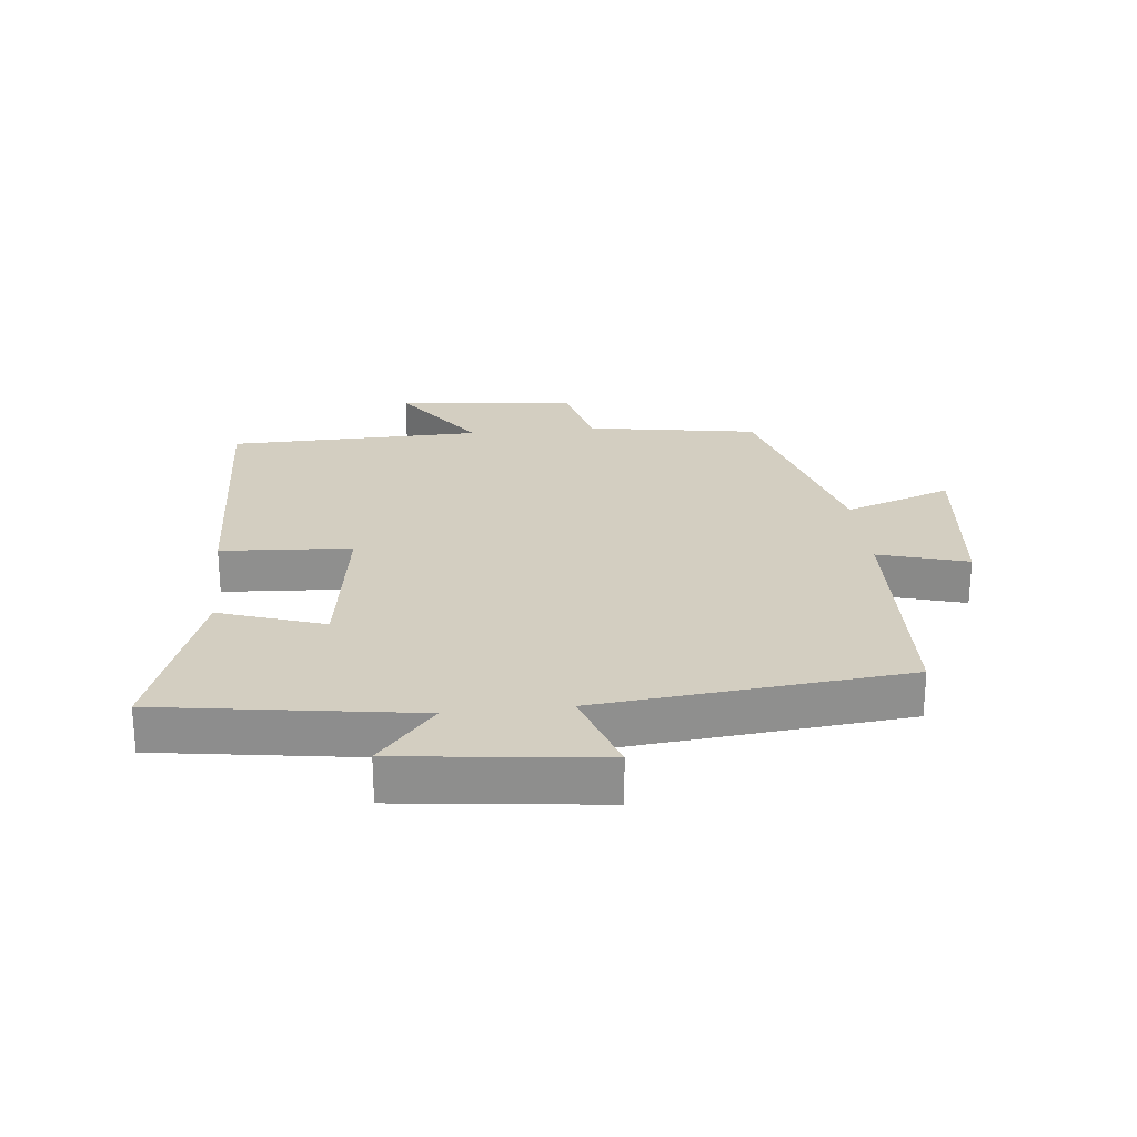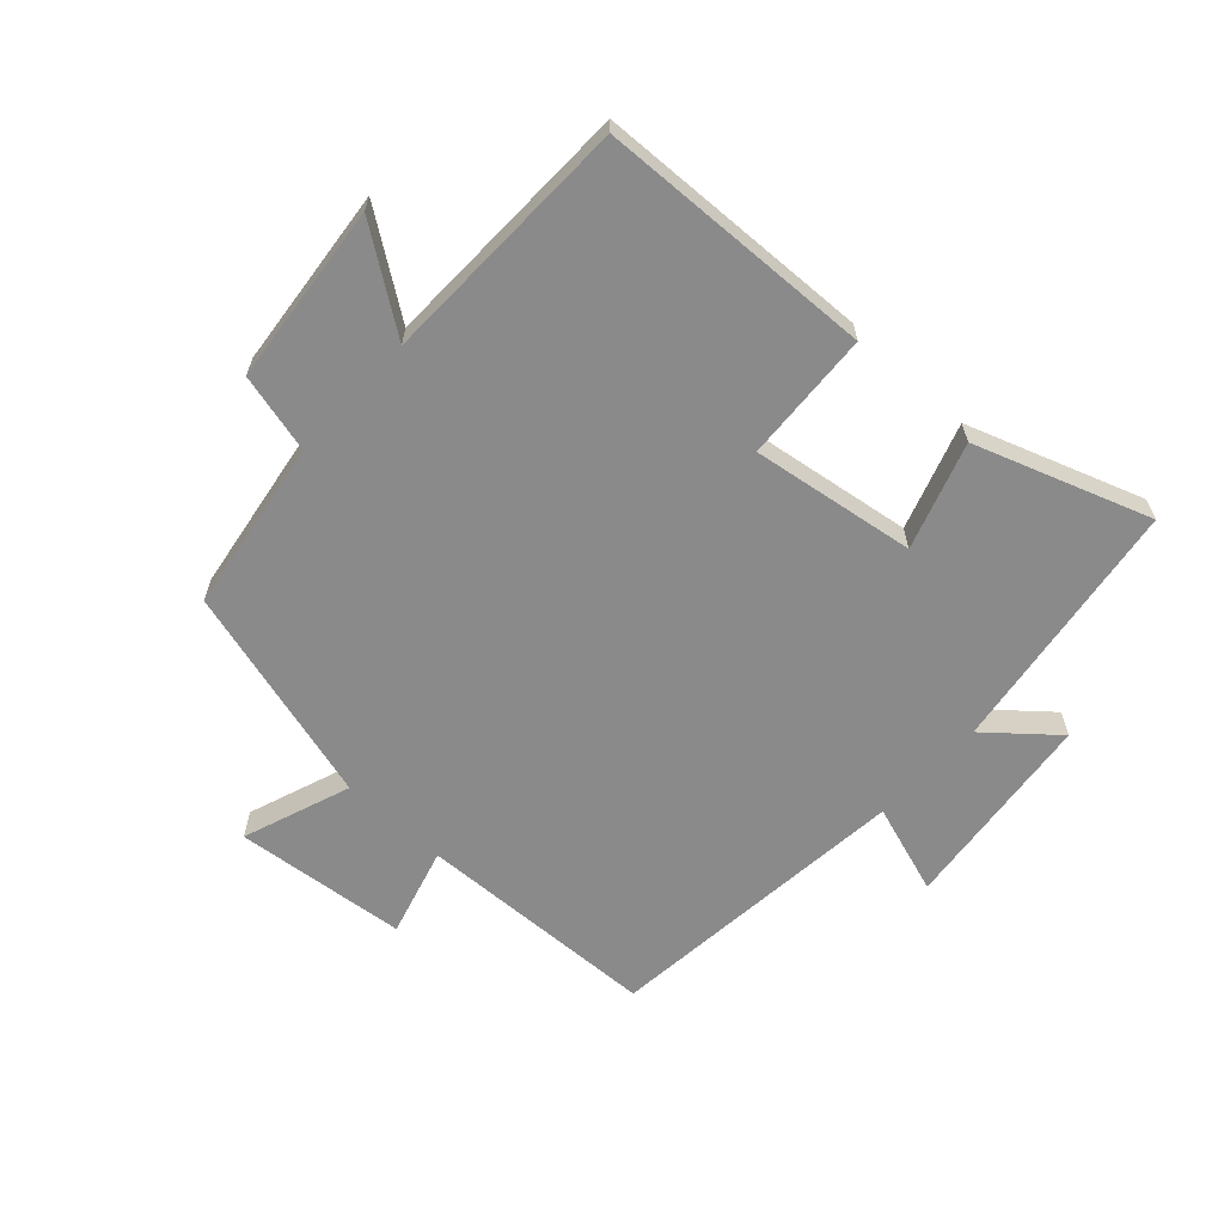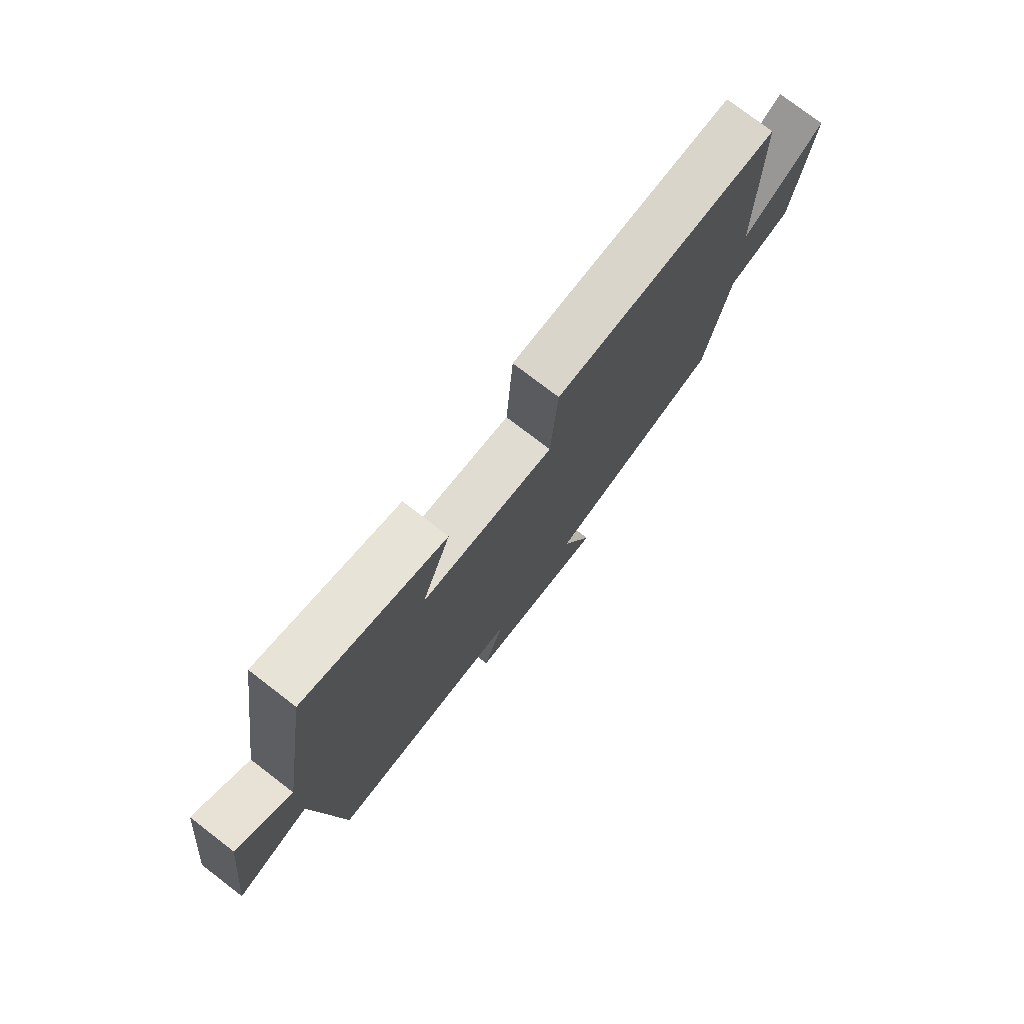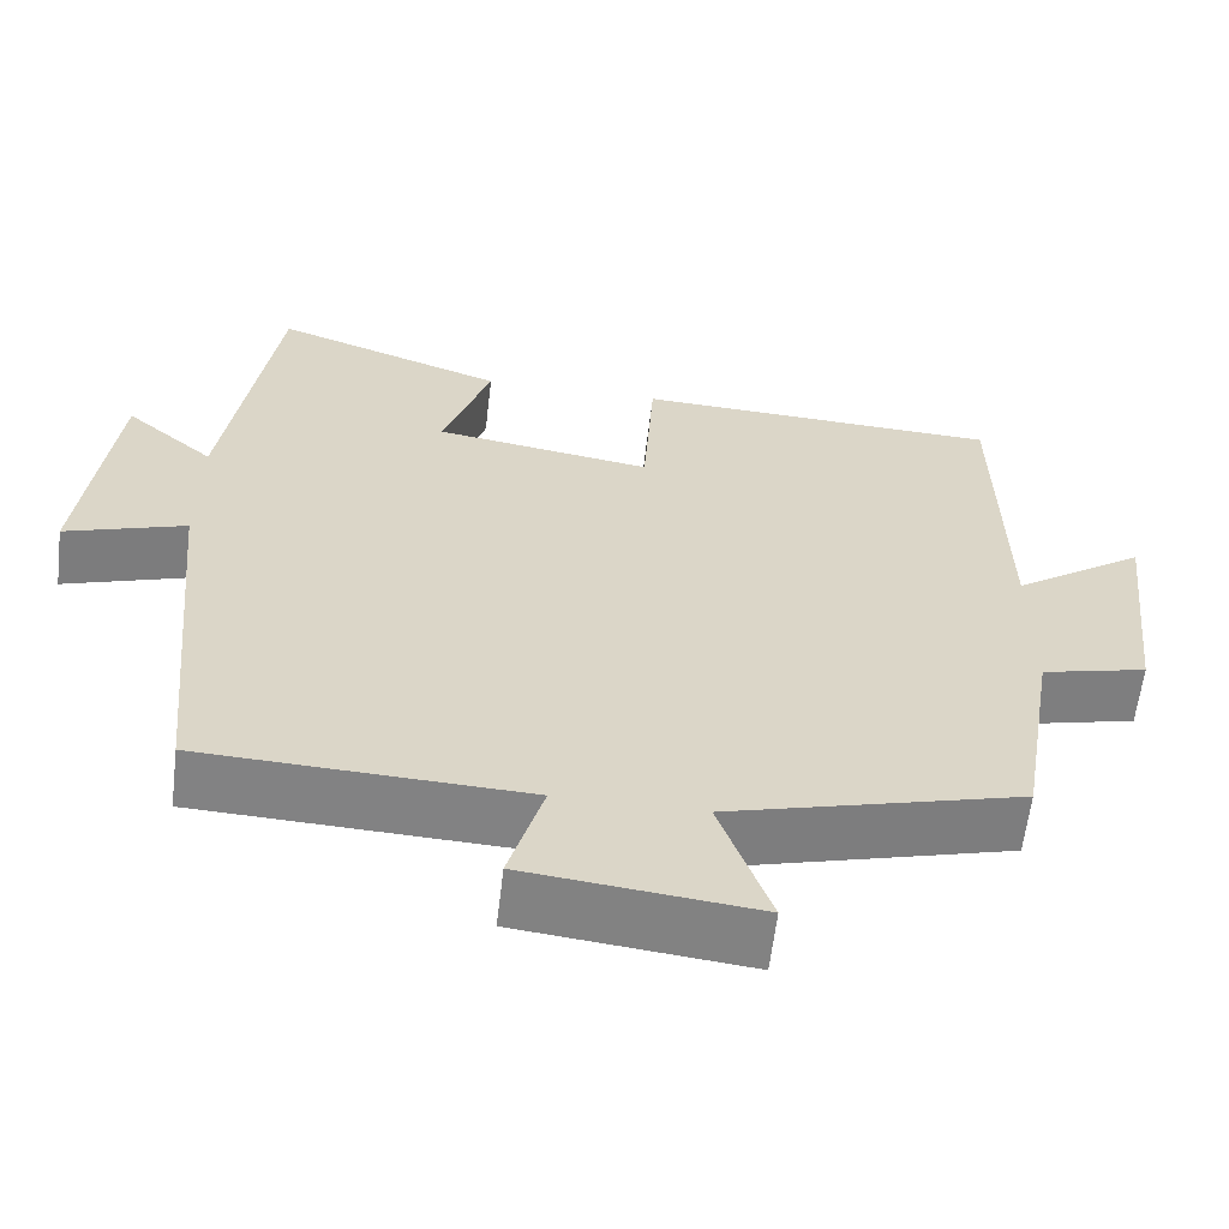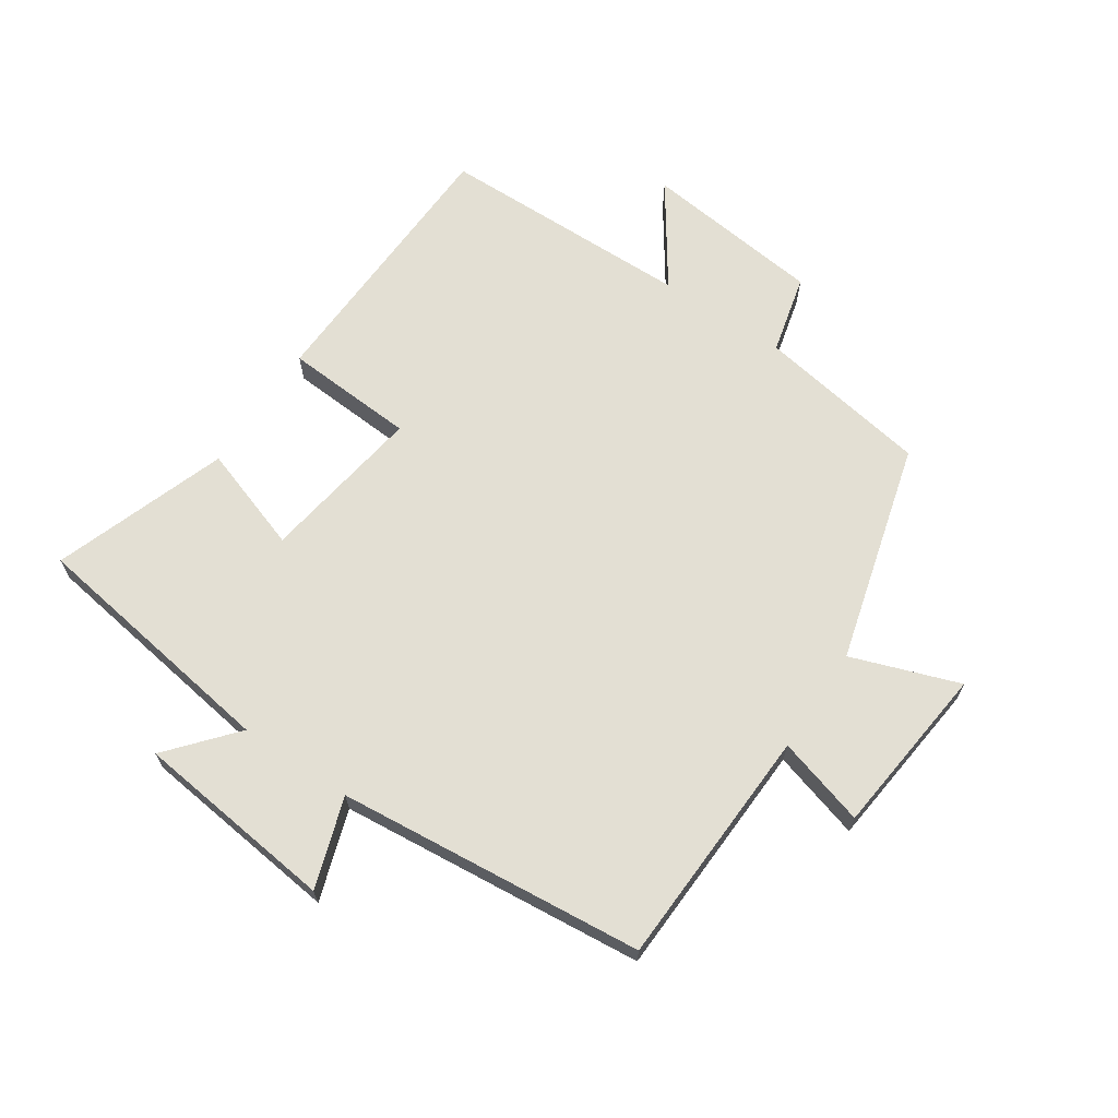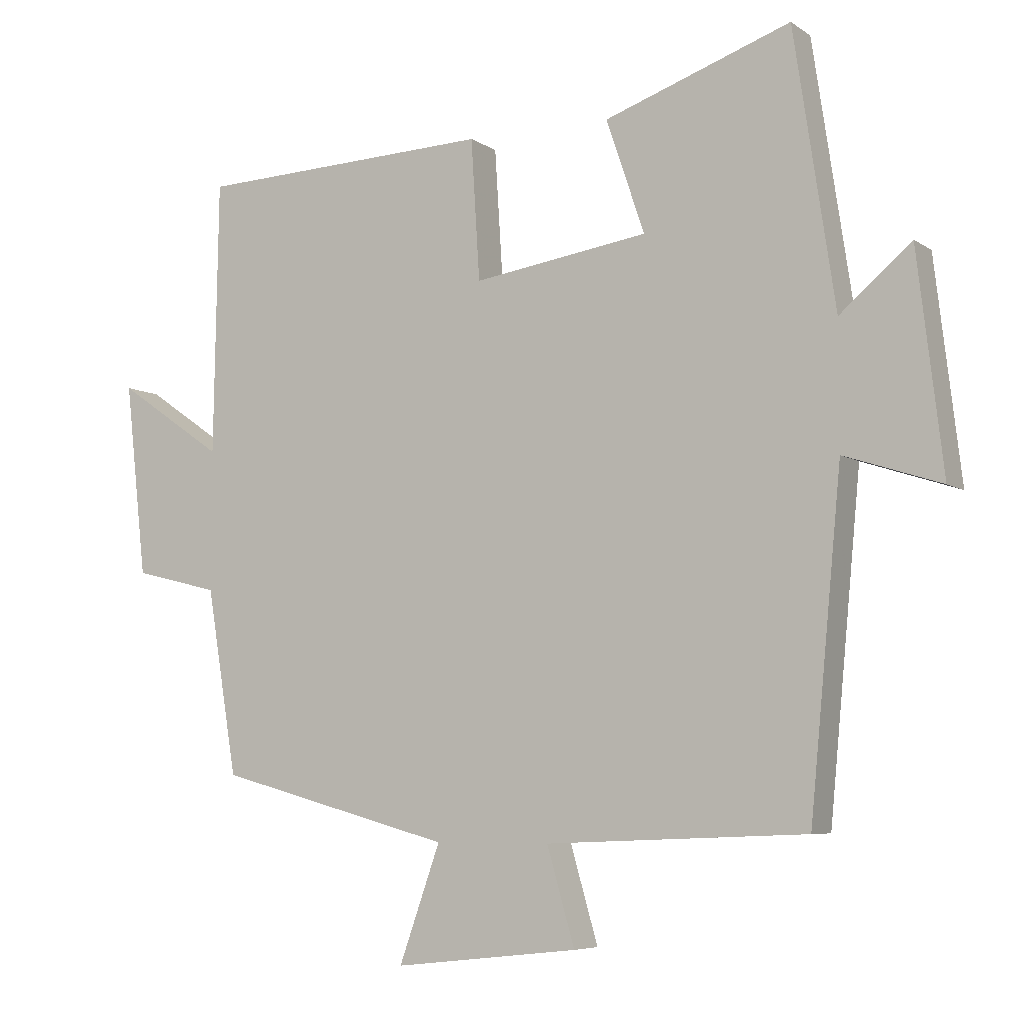
<metadata>
{"format":"obj","ext":"obj","renderer":"f3d","projection":"perspective","resolution":1024,"background":"white","views":[{"elev":25.1,"azim":83.9,"up":"+Y"},{"elev":-63.4,"azim":-42.9,"up":"+Y"},{"elev":76.8,"azim":127.5,"up":"+Z"},{"elev":-60.9,"azim":173.2,"up":"+Z"},{"elev":67.1,"azim":123.8,"up":"+Y"},{"elev":-6.4,"azim":28.7,"up":"+Z"}]}
</metadata>
<code>
v -0.493 0.07 0.482
v -0.054 0.07 0.5
v -0.041 0.07 0.292
v 0.219 0.07 0.332
v 0.162 0.07 0.5
v 0.439 0.07 0.598
v 0.5 0.07 0.191
v 0.606 0.07 0.282
v 0.644 0.07 -0.04
v 0.5 0.07 0.007
v 0.453 0.07 -0.484
v 0.067 0.07 -0.5
v 0.108 0.07 -0.642
v -0.166 0.07 -0.672
v -0.105 0.07 -0.5
v -0.455 0.07 -0.405
v -0.5 0.07 -0.131
v -0.626 0.07 -0.1
v -0.658 0.07 0.186
v -0.5 0.07 0.077
v -0.493 0 0.482
v -0.054 0 0.5
v -0.041 0 0.292
v 0.219 0 0.332
v 0.162 0 0.5
v 0.439 0 0.598
v 0.5 0 0.191
v 0.606 0 0.282
v 0.644 0 -0.04
v 0.5 0 0.007
v 0.453 0 -0.484
v 0.067 0 -0.5
v 0.108 0 -0.642
v -0.166 0 -0.672
v -0.105 0 -0.5
v -0.455 0 -0.405
v -0.5 0 -0.131
v -0.626 0 -0.1
v -0.658 0 0.186
v -0.5 0 0.077
f 17 18 19 20
f 1 2 3
f 20 1 3
f 17 20 3
f 16 17 3
f 15 16 3
f 12 13 14 15
f 15 3 4
f 12 15 4
f 11 12 4
f 10 11 4
f 7 8 9 10
f 6 7 10
f 5 6 10
f 4 5 10
f 40 39 38 37
f 23 22 21
f 23 21 40
f 23 40 37
f 23 37 36
f 23 36 35
f 35 34 33 32
f 24 23 35
f 24 35 32
f 24 32 31
f 24 31 30
f 30 29 28 27
f 30 27 26
f 30 26 25
f 30 25 24
f 1 21 22 2
f 2 22 23 3
f 3 23 24 4
f 4 24 25 5
f 5 25 26 6
f 6 26 27 7
f 7 27 28 8
f 8 28 29 9
f 9 29 30 10
f 10 30 31 11
f 11 31 32 12
f 12 32 33 13
f 13 33 34 14
f 14 34 35 15
f 15 35 36 16
f 16 36 37 17
f 17 37 38 18
f 18 38 39 19
f 19 39 40 20
f 20 40 21 1

</code>
